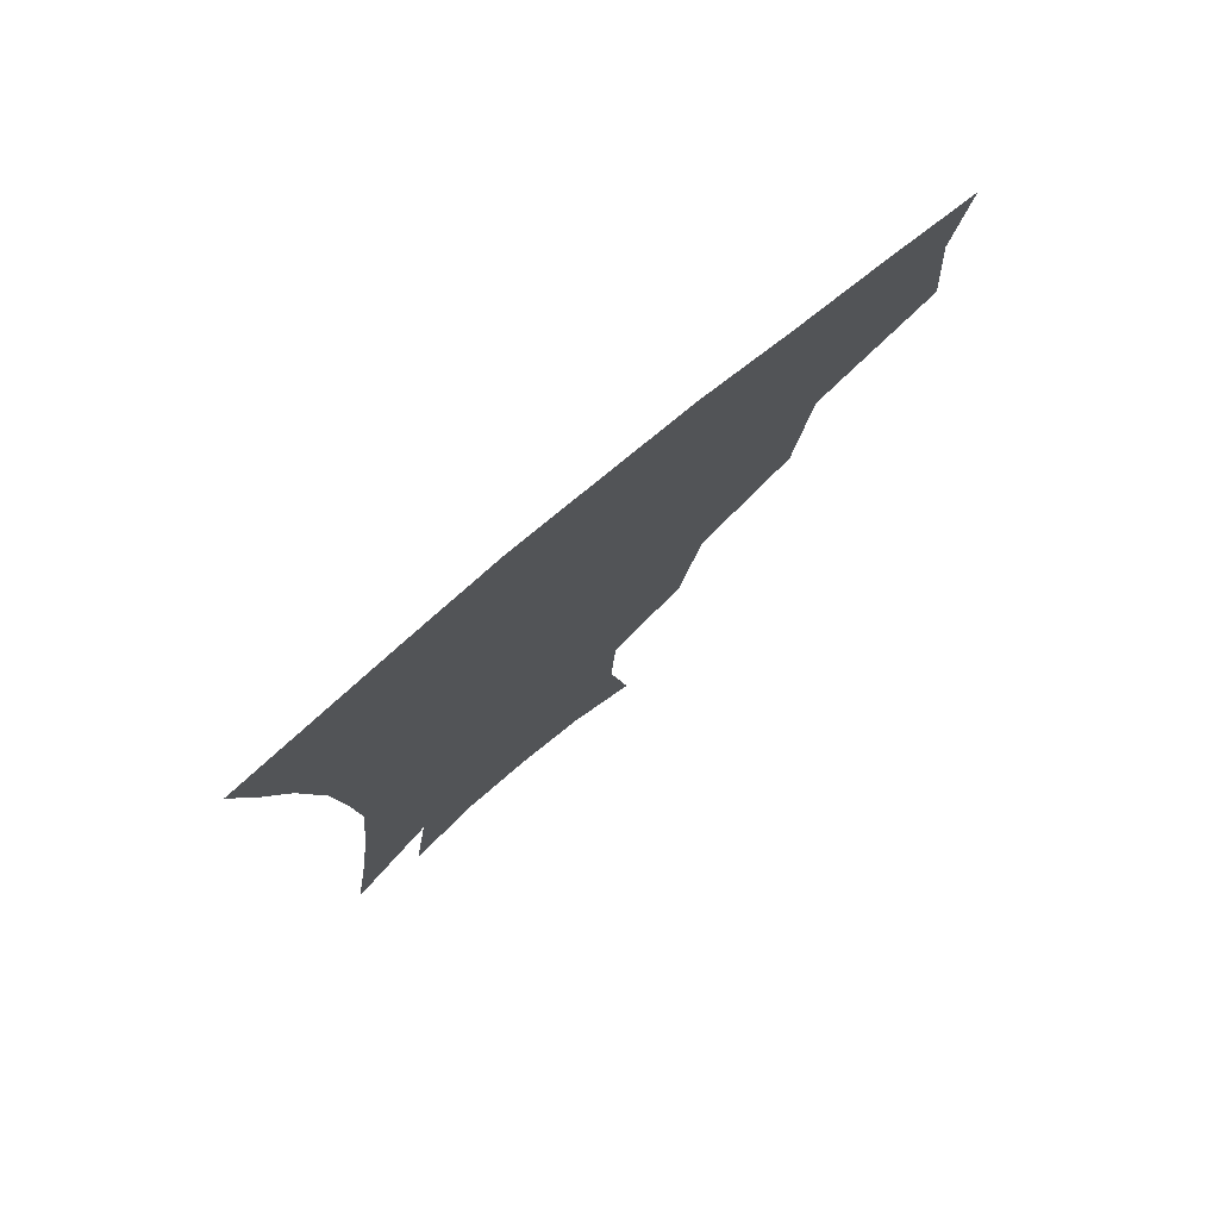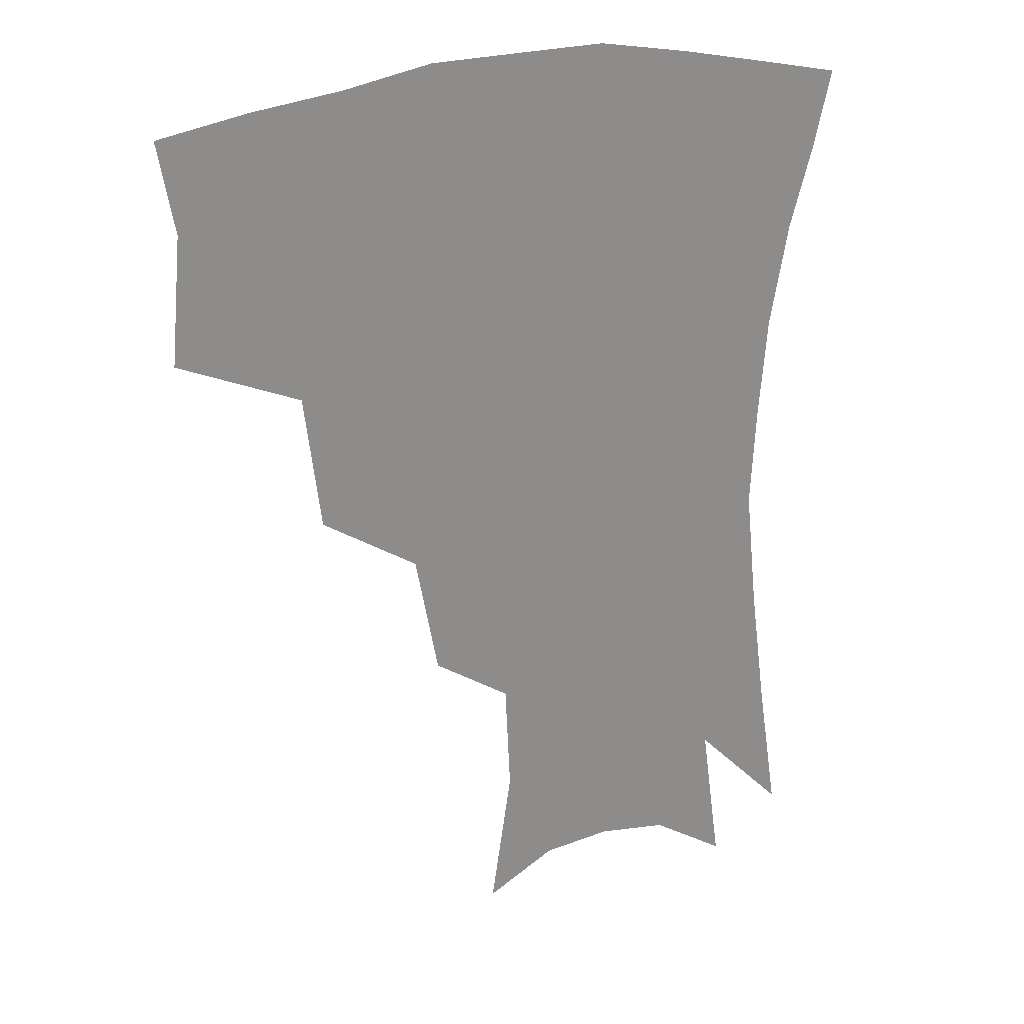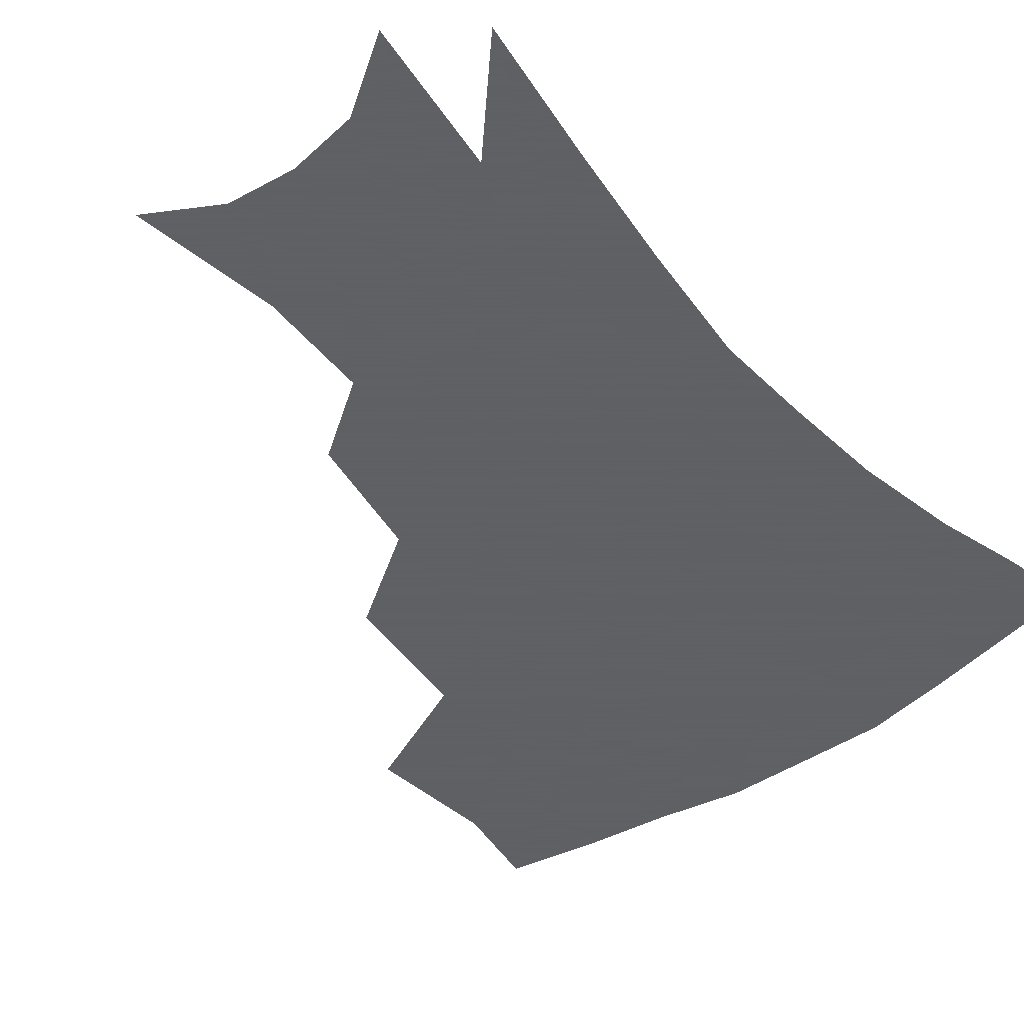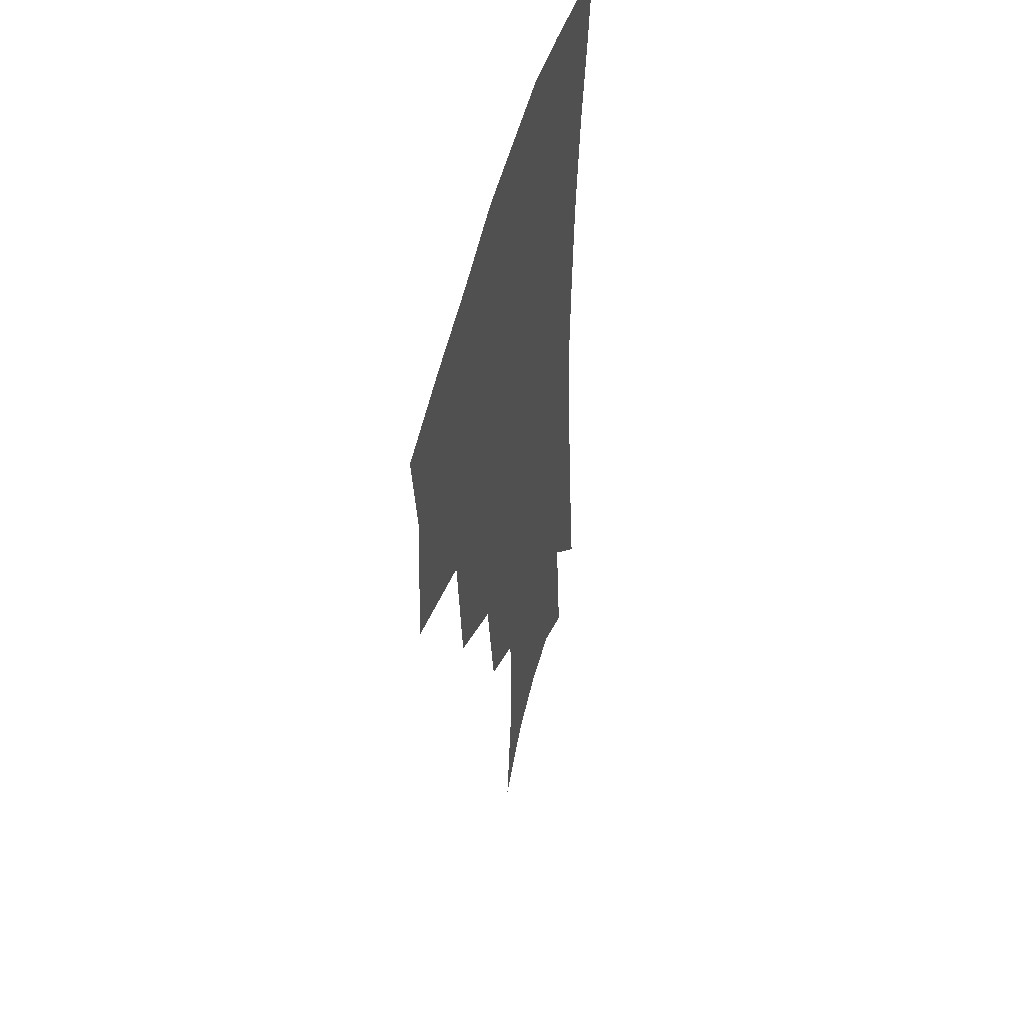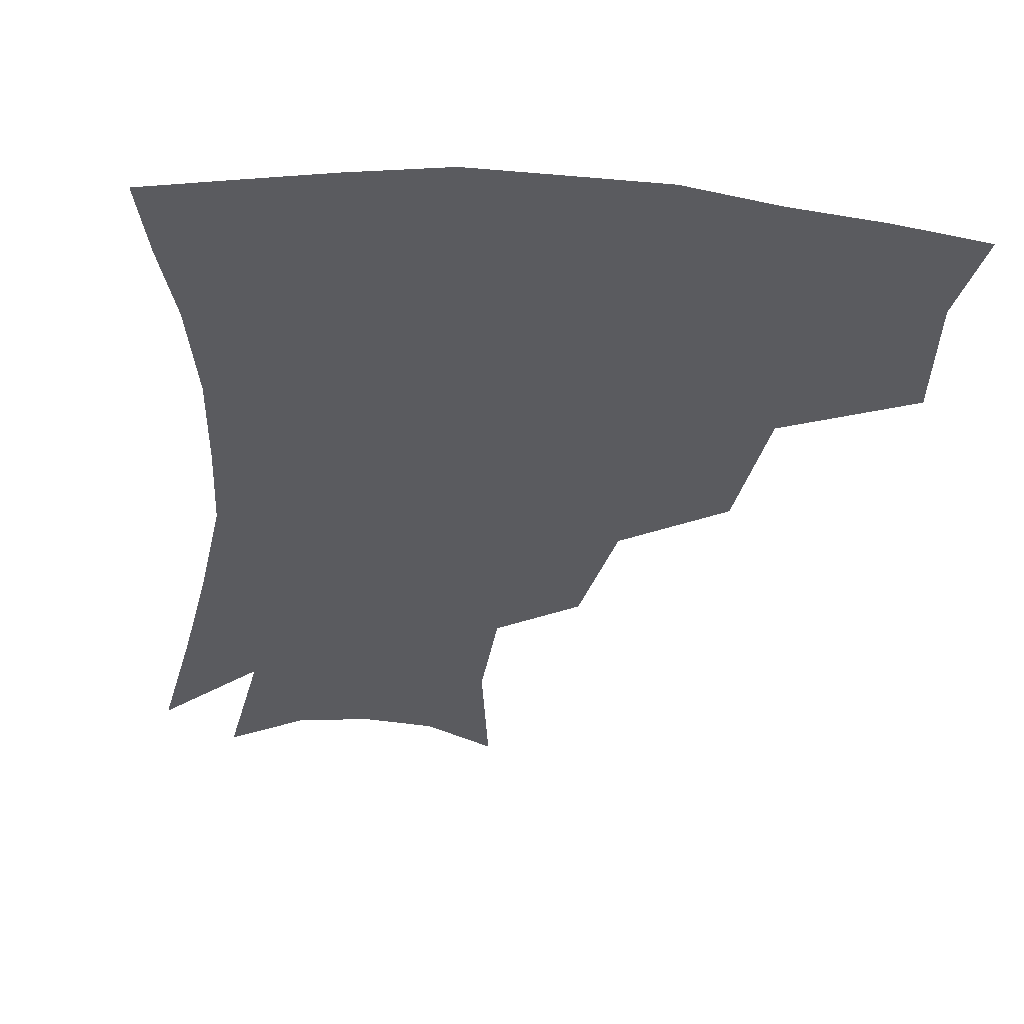
<metadata>
{"format":"obj","ext":"obj","renderer":"f3d","projection":"perspective","resolution":1024,"background":"white","views":[{"elev":78.5,"azim":140.4,"up":"+Y"},{"elev":25.8,"azim":-22.0,"up":"+Y"},{"elev":-45.3,"azim":39.2,"up":"+Z"},{"elev":48.1,"azim":-76.6,"up":"+Y"},{"elev":-33.3,"azim":174.0,"up":"+Z"}]}
</metadata>
<code>
v 459.6 341.8 0
v 463.4 383.1 0
v 458.3 412.4 0
v 504.3 280.6 0
v 499.1 324.8 0
v 496.6 360.9 0
v 492.2 388.8 0
v 487 417.7 0
v 542.7 220.4 0
v 535.4 260.5 0
v 528.6 298.8 0
v 526.2 337.7 0
v 523.4 365.8 0
v 519.8 392.9 0
v 515.8 421.4 0
v 562.3 121.4 0
v 569 167.8 0
v 567.4 203.9 0
v 561.3 243.3 0
v 556 276.7 0
v 553.2 313.1 0
v 551 341.7 0
v 550.1 369.6 0
v 547.7 395.7 0
v 543.9 426.9 0
v 584.4 134.4 0
v 587.3 176.9 0
v 584.2 213.4 0
v 579.9 251.3 0
v 577.1 287.4 0
v 576.2 319.2 0
v 575.9 346 0
v 575.6 371 0
v 575.1 396.5 0
v 572.2 427.4 0
v 606.1 137.2 0
v 605.3 183.6 0
v 601.8 221.5 0
v 598.9 257 0
v 597.5 290.6 0
v 597.9 319.5 0
v 599.1 346.1 0
v 601.2 372 0
v 601.5 396.8 0
v 599.6 427.8 0
v 628.6 134.4 0
v 624.2 180.3 0
v 620 220.7 0
v 617.7 255.6 0
v 617.4 286.8 0
v 618.6 317.7 0
v 621.5 345.9 0
v 624.9 370.4 0
v 628.1 394.2 0
v 628.3 422.7 0
v 652.4 118.9 0
v 645.9 167.1 0
v 639.6 212.6 0
v 637.6 246.4 0
v 637.1 279.1 0
v 638.4 311.7 0
v 642.1 340.9 0
v 647.7 366.4 0
v 652.7 391.1 0
v 655.8 416.9 0
v 675.1 136.3 0
v 668.2 182 0
v 662.9 222.3 0
v 658.9 261.9 0
v 660.4 293.2 0
v 663 326.9 0
v 668.8 360.5 0
v 675.9 386.6 0
v 681.3 411.4 0
f 5 6 1
f 1 6 2
f 6 7 2
f 2 7 3
f 7 8 3
f 10 11 4
f 4 11 5
f 11 12 5
f 5 12 6
f 12 13 6
f 6 13 7
f 13 14 7
f 7 14 8
f 14 15 8
f 18 19 9
f 9 19 10
f 19 20 10
f 10 20 11
f 20 21 11
f 11 21 12
f 21 22 12
f 12 22 13
f 22 23 13
f 13 23 14
f 23 24 14
f 14 24 15
f 24 25 15
f 16 26 17
f 26 27 17
f 17 27 18
f 27 28 18
f 18 28 19
f 28 29 19
f 19 29 20
f 29 30 20
f 20 30 21
f 30 31 21
f 21 31 22
f 31 32 22
f 22 32 23
f 32 33 23
f 23 33 24
f 33 34 24
f 24 34 25
f 34 35 25
f 26 36 27
f 36 37 27
f 27 37 28
f 37 38 28
f 28 38 29
f 38 39 29
f 29 39 30
f 39 40 30
f 30 40 31
f 40 41 31
f 31 41 32
f 41 42 32
f 32 42 33
f 42 43 33
f 33 43 34
f 43 44 34
f 34 44 35
f 44 45 35
f 36 46 37
f 46 47 37
f 37 47 38
f 47 48 38
f 38 48 39
f 48 49 39
f 39 49 40
f 49 50 40
f 40 50 41
f 50 51 41
f 41 51 42
f 51 52 42
f 42 52 43
f 52 53 43
f 43 53 44
f 53 54 44
f 44 54 45
f 54 55 45
f 46 56 47
f 56 57 47
f 47 57 48
f 57 58 48
f 48 58 49
f 58 59 49
f 49 59 50
f 59 60 50
f 50 60 51
f 60 61 51
f 51 61 52
f 61 62 52
f 52 62 53
f 62 63 53
f 53 63 54
f 63 64 54
f 54 64 55
f 64 65 55
f 57 66 58
f 66 67 58
f 58 67 59
f 67 68 59
f 59 68 60
f 68 69 60
f 60 69 61
f 69 70 61
f 61 70 62
f 70 71 62
f 62 71 63
f 71 72 63
f 63 72 64
f 72 73 64
f 64 73 65
f 73 74 65

</code>
